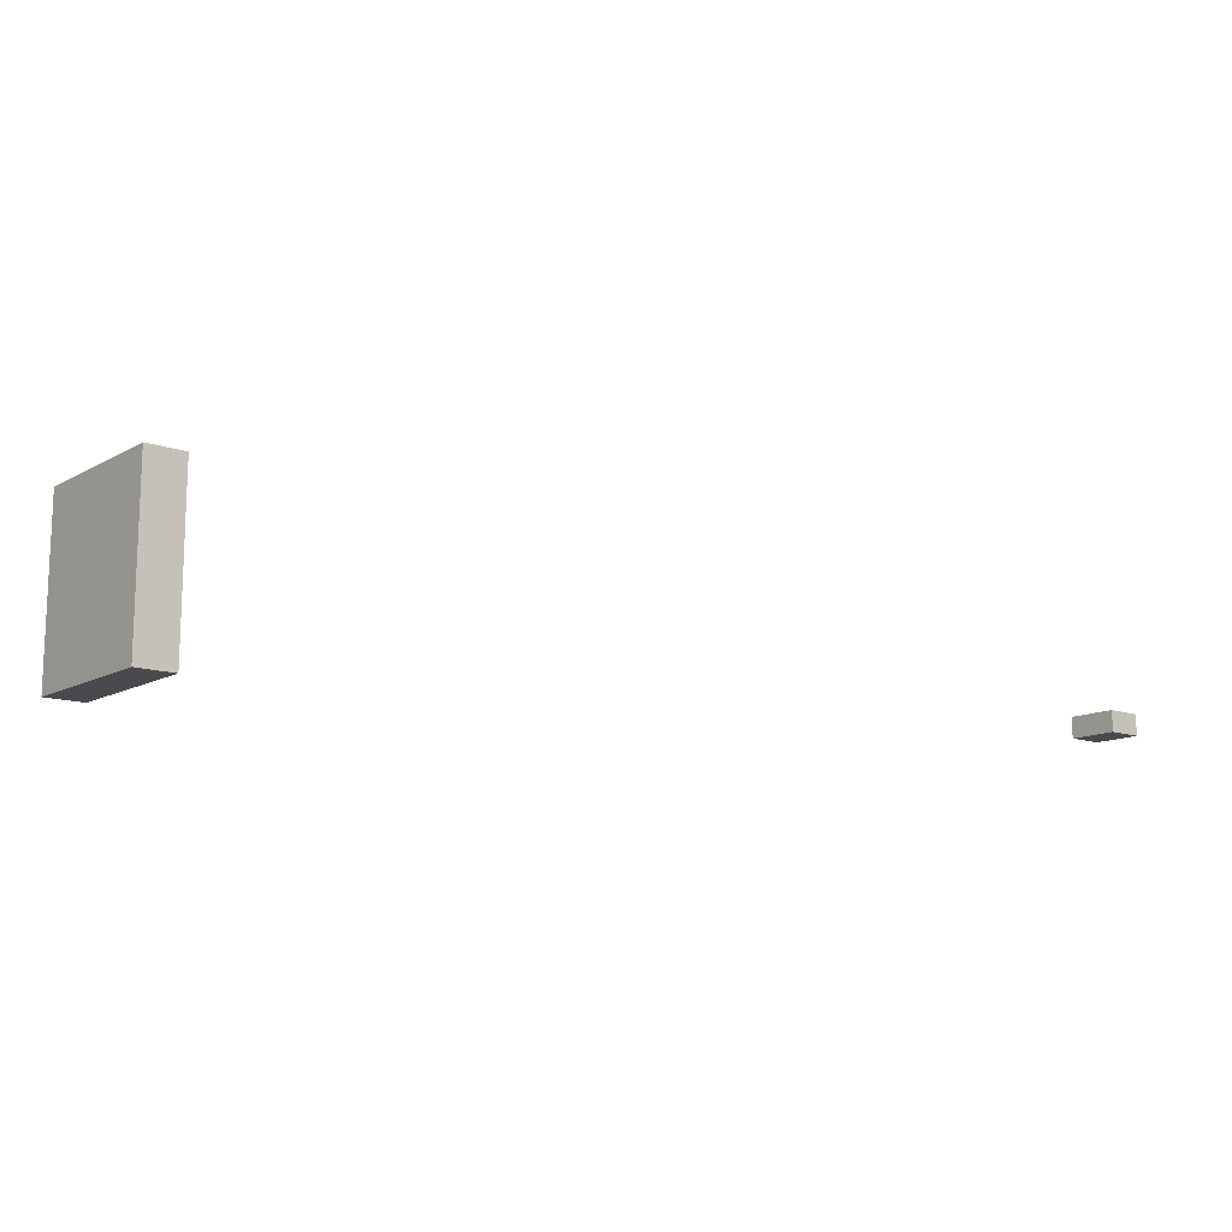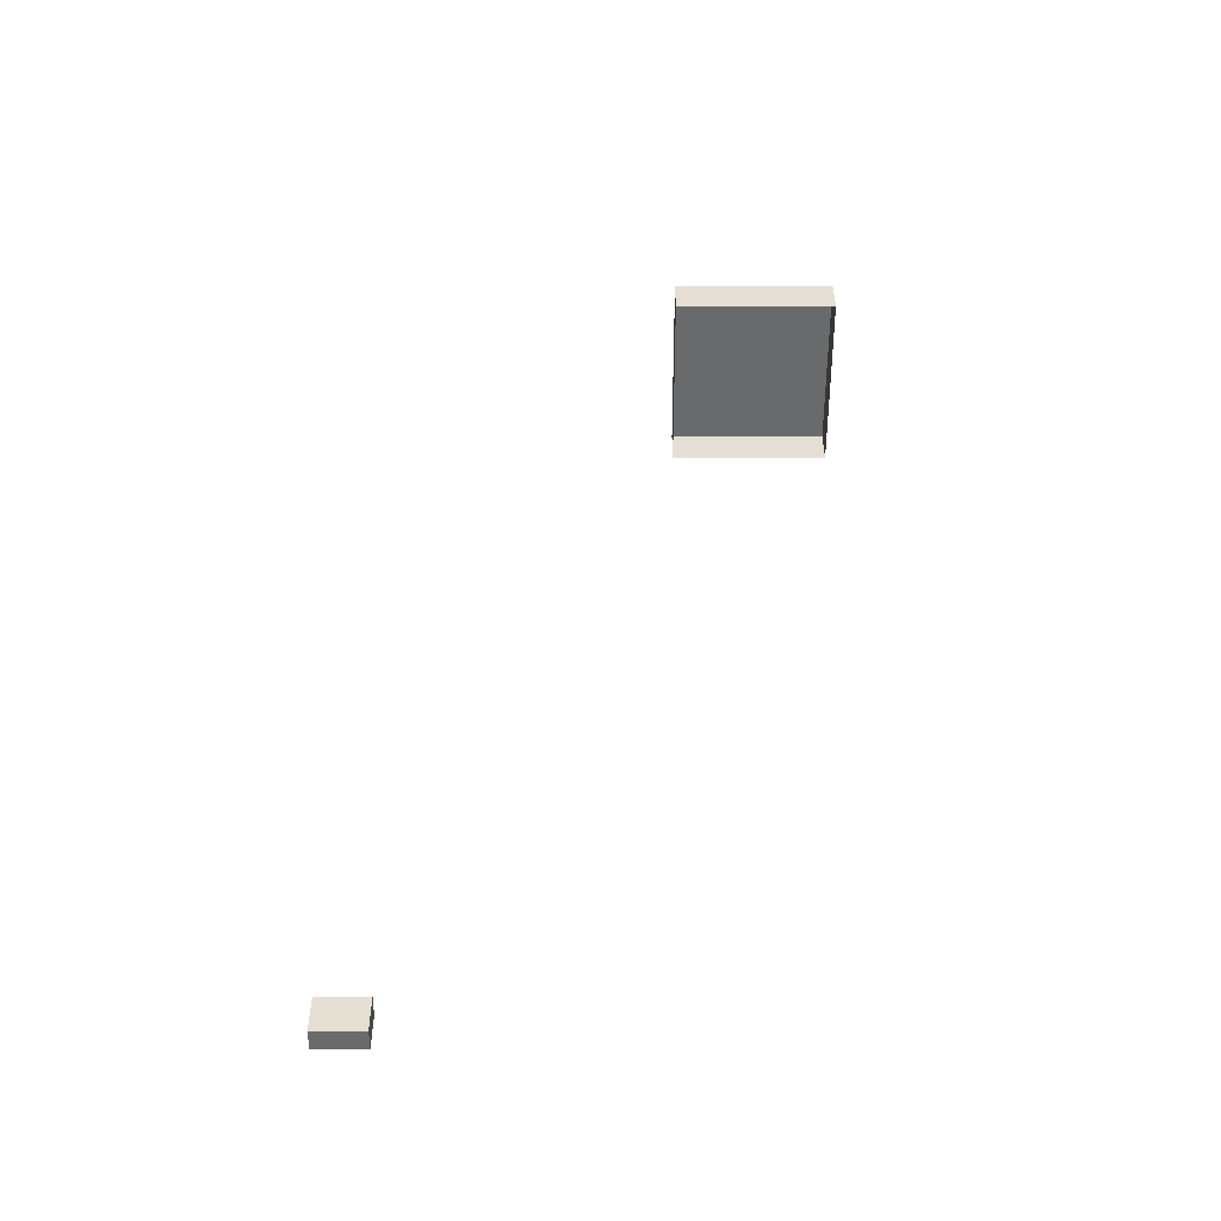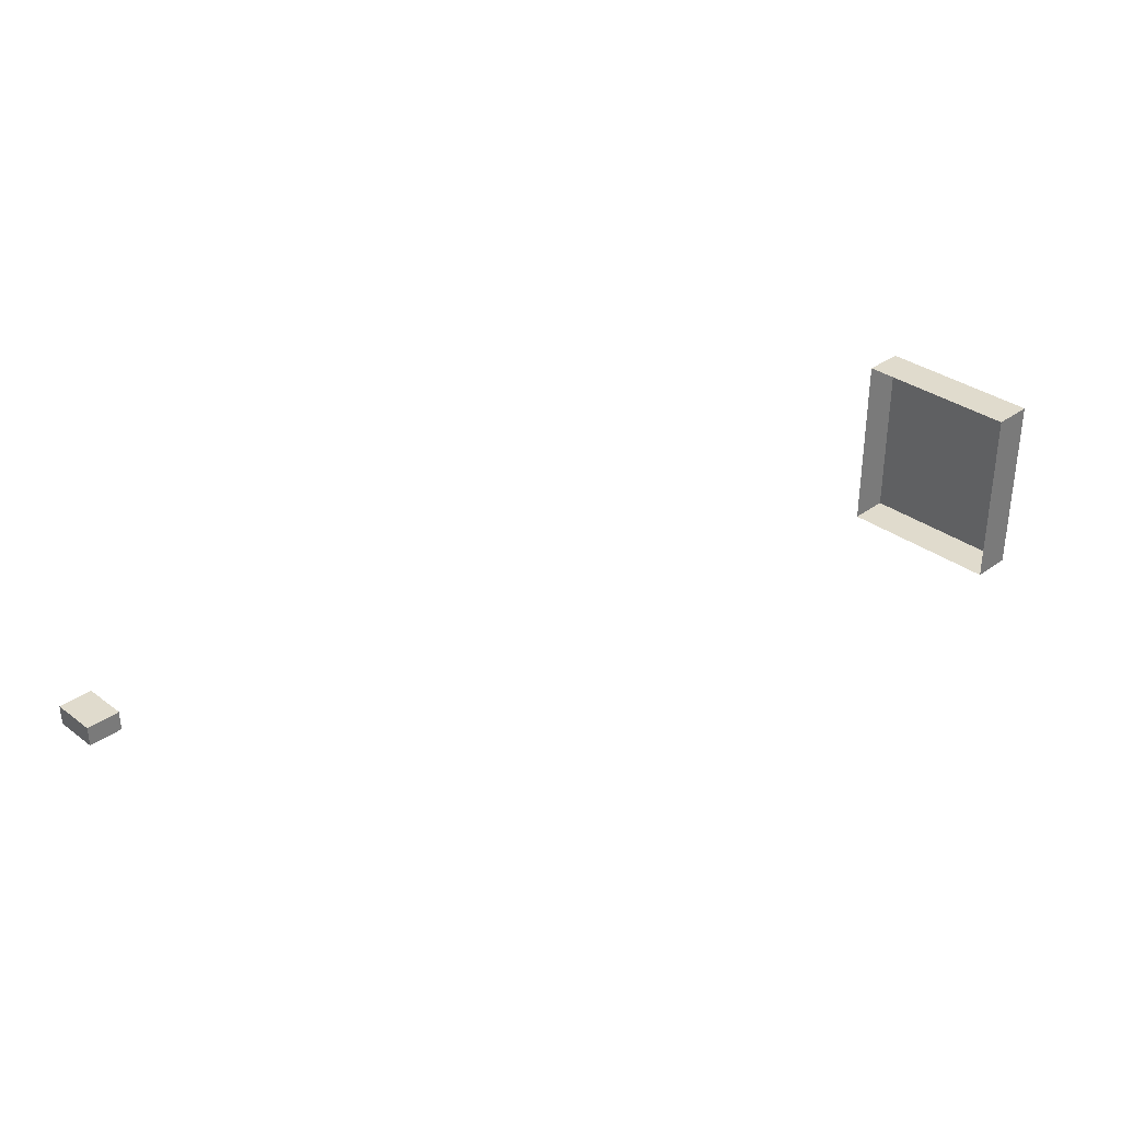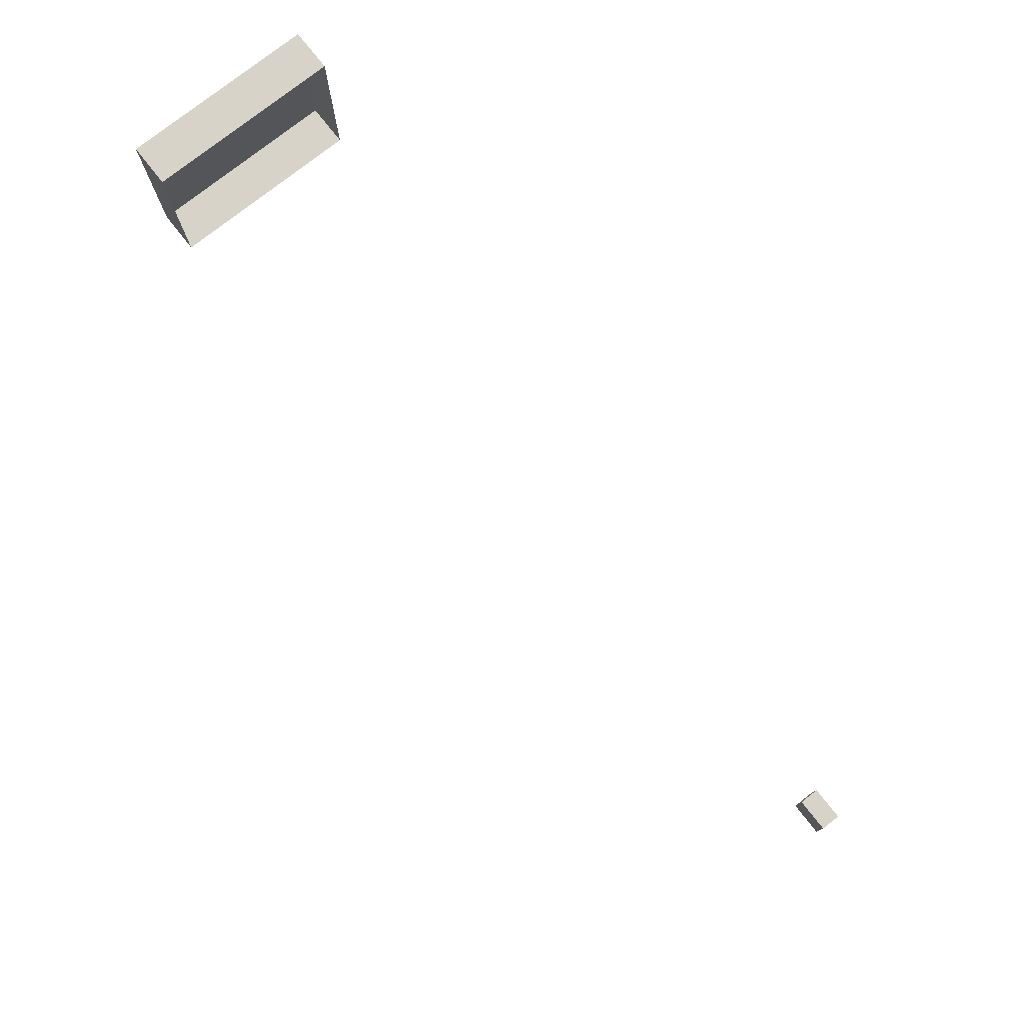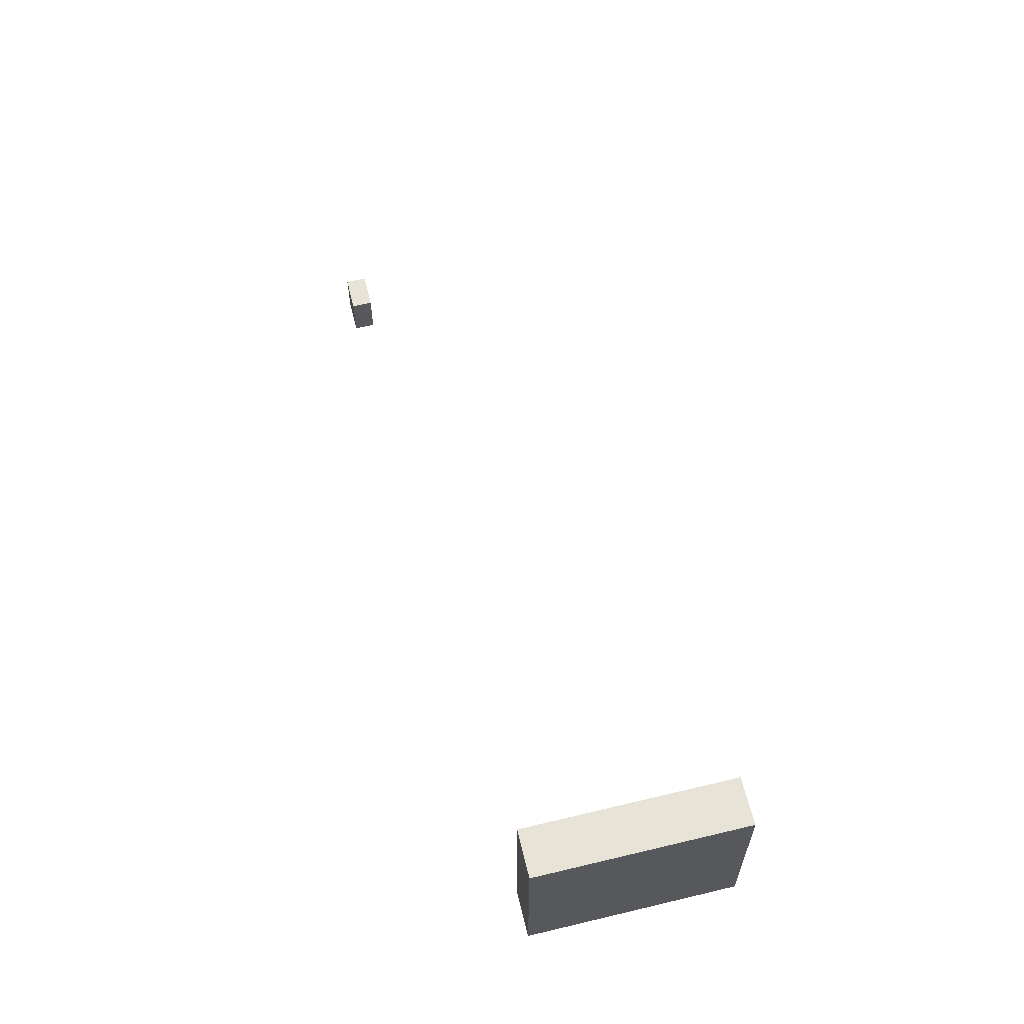
<metadata>
{"format":"obj","ext":"obj","renderer":"f3d","projection":"perspective","resolution":1024,"background":"white","views":[{"elev":-12.9,"azim":140.8,"up":"+Y"},{"elev":37.1,"azim":-90.0,"up":"+Y"},{"elev":33.2,"azim":-44.6,"up":"+Y"},{"elev":76.7,"azim":-128.3,"up":"+Z"},{"elev":62.2,"azim":76.3,"up":"+Z"}]}
</metadata>
<code>
g Combined Mesh (root: scene) 13
v -22.85 43 5.742
v -24.56 43 5.742
v -22.85 44 5.742
v -24.56 44 5.742
v -24.56 43 5.742
v -24.56 43 3.466
v -24.56 44 5.742
v -24.56 44 3.466
v -24.56 43 3.466
v -22.85 43 3.466
v -24.56 44 3.466
v -22.85 44 3.466
v -22.85 43 3.466
v -22.85 43 5.742
v -22.85 44 3.466
v -22.85 44 5.742
v -22.85 44 5.742
v -24.56 44 5.742
v -22.85 44 3.466
v -24.56 44 3.466
v -22.85 43 3.466
v -24.56 43 3.466
v -22.85 43 5.742
v -24.56 43 5.742
v 18 43 26
v 16 43 26
v 18 52 26
v 16 52 26
v 16 43 18
v 18 43 18
v 16 52 18
v 18 52 18
v 18 43 18
v 18 43 26
v 18 52 18
v 18 52 26
v 18 52 26
v 16 52 26
v 18 52 18
v 16 52 18
v 18 43 18
v 16 43 18
v 18 43 26
v 16 43 26
g Combined Mesh (root: scene) 13_0
f 3 2 1
f 3 4 2
f 7 6 5
f 7 8 6
f 11 10 9
f 11 12 10
f 15 14 13
f 15 16 14
f 19 18 17
f 19 20 18
f 23 22 21
f 23 24 22
g Combined Mesh (root: scene) 13_1
g Combined Mesh (root: scene) 13_2
f 27 26 25
f 27 28 26
f 31 30 29
f 31 32 30
f 35 34 33
f 35 36 34
f 39 38 37
f 39 40 38
f 43 42 41
f 43 44 42

</code>
